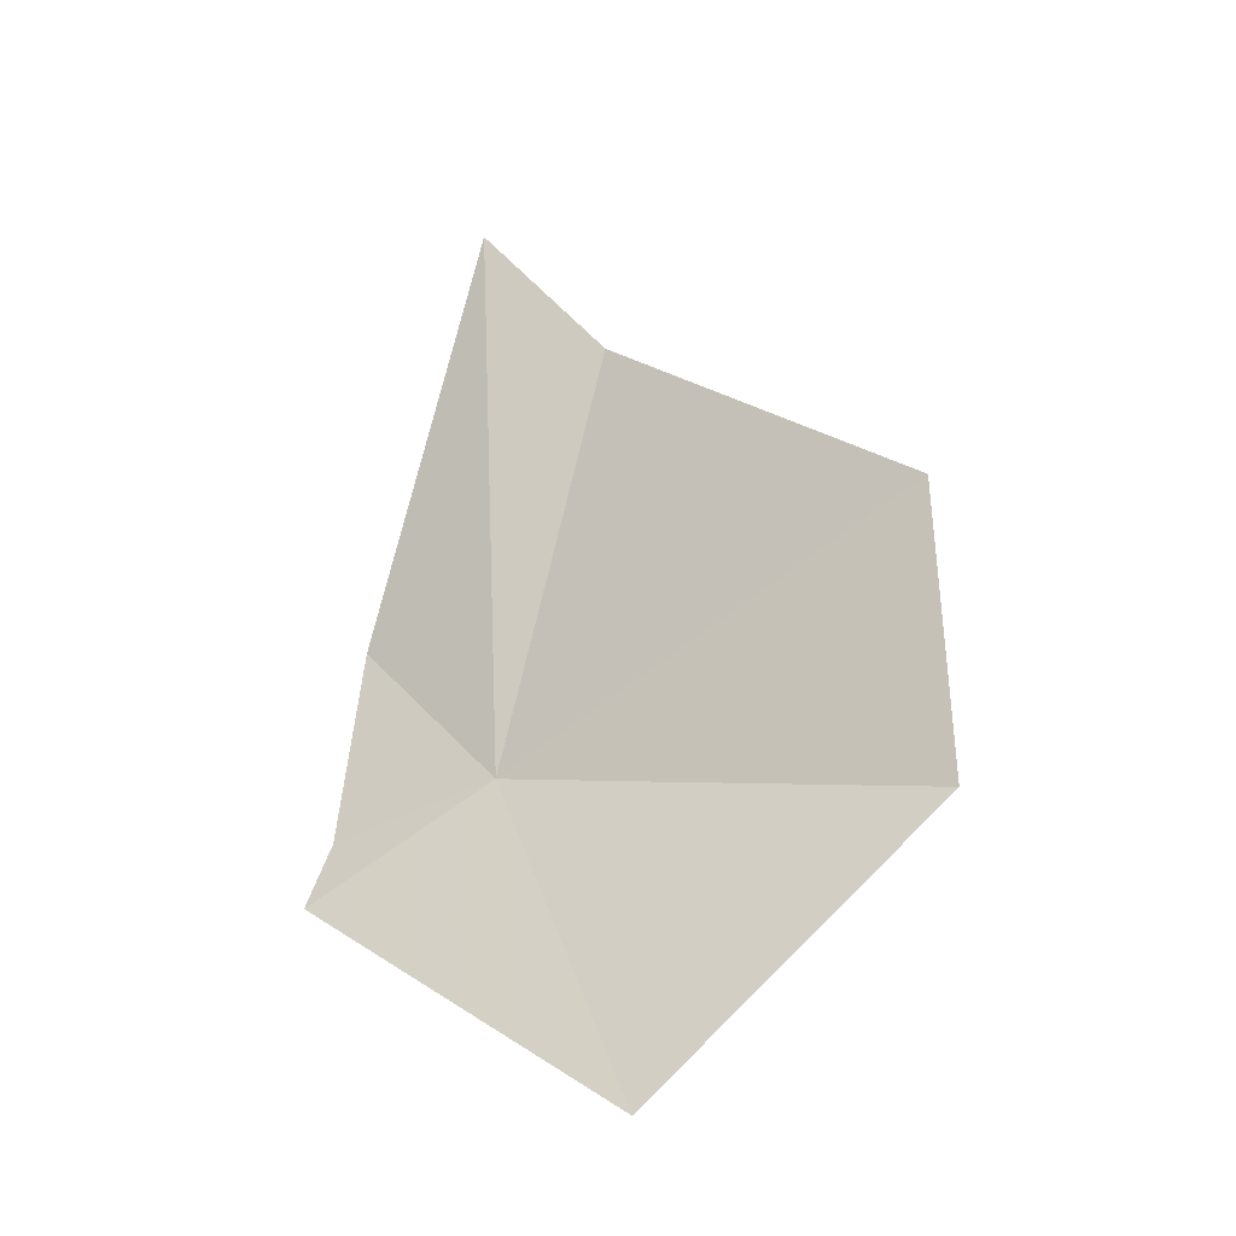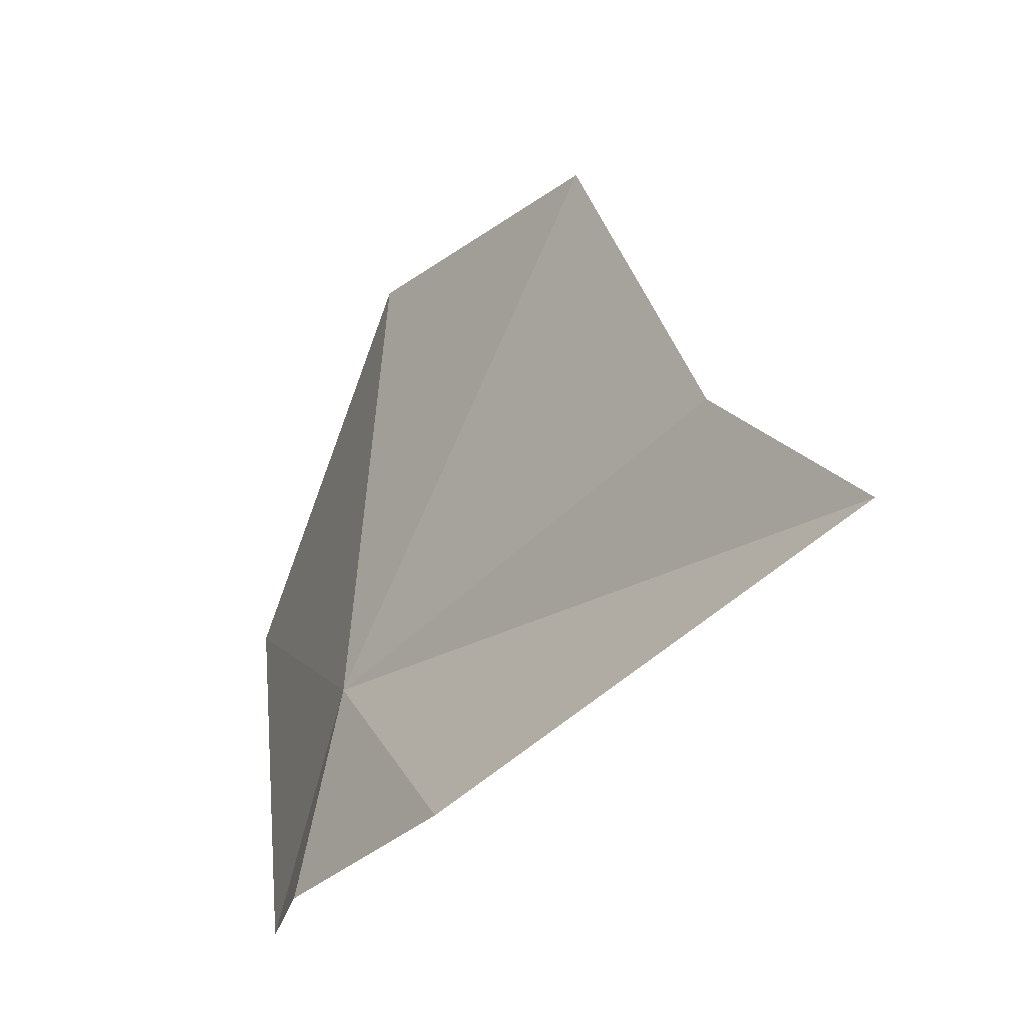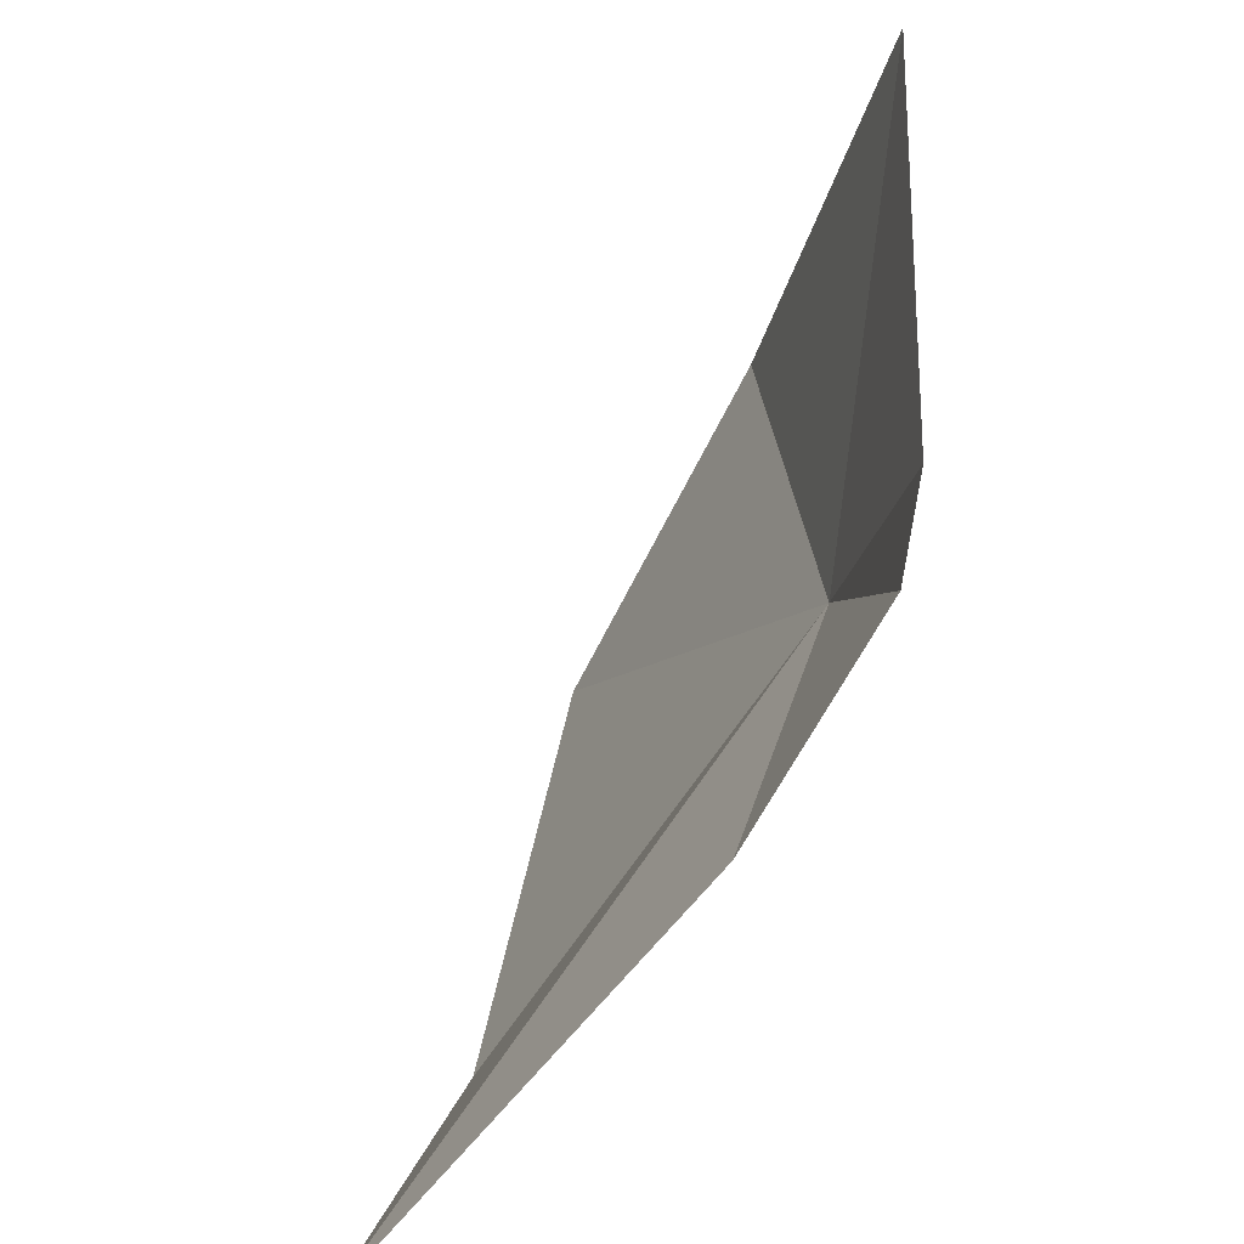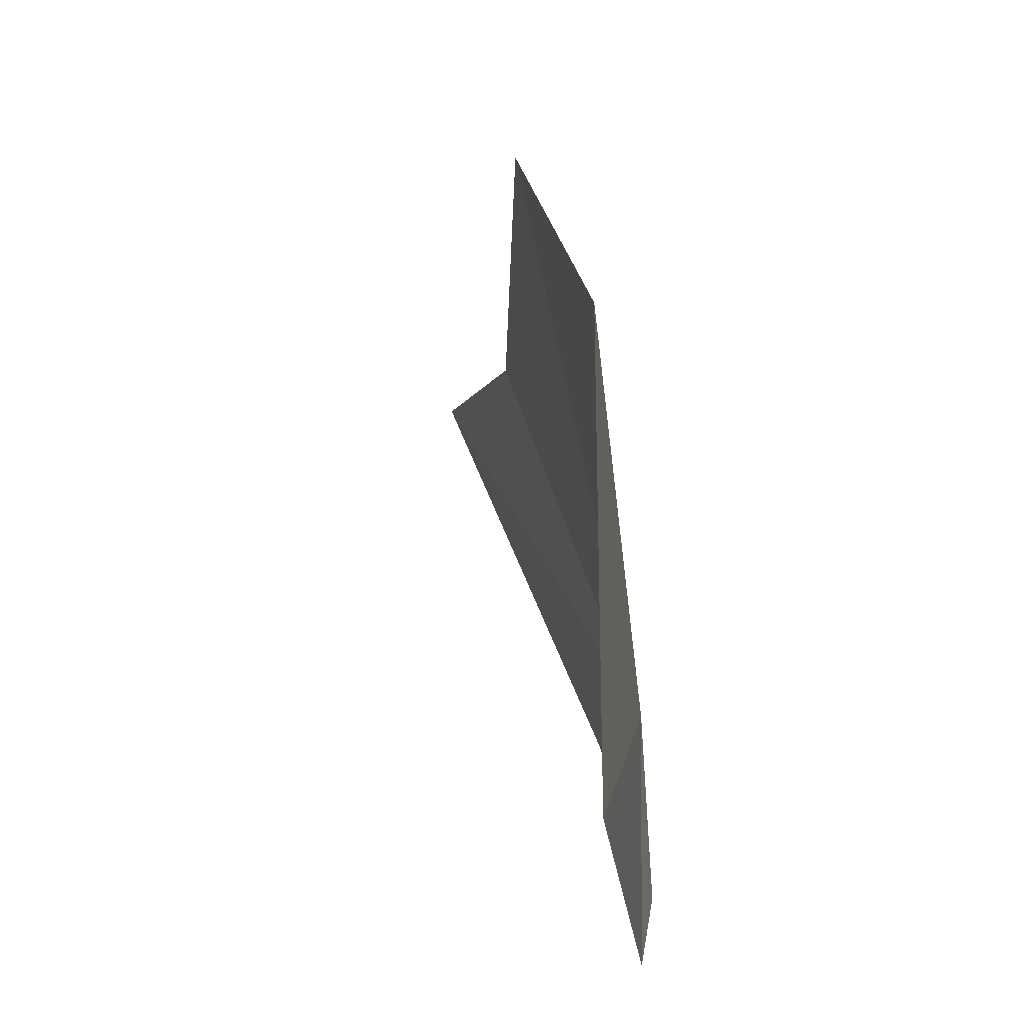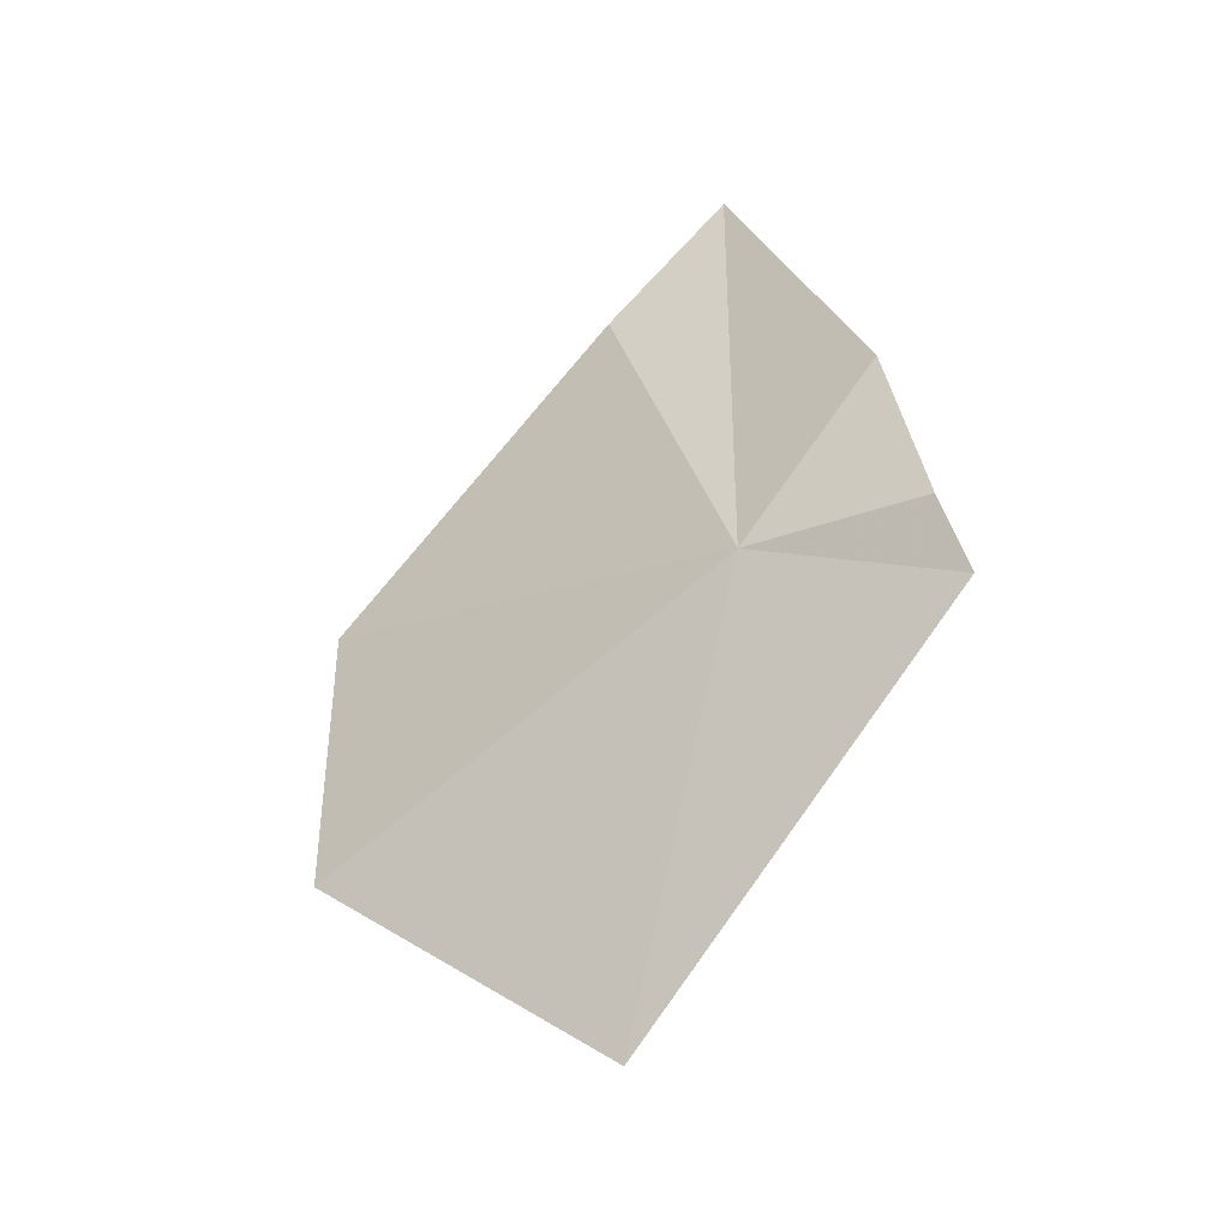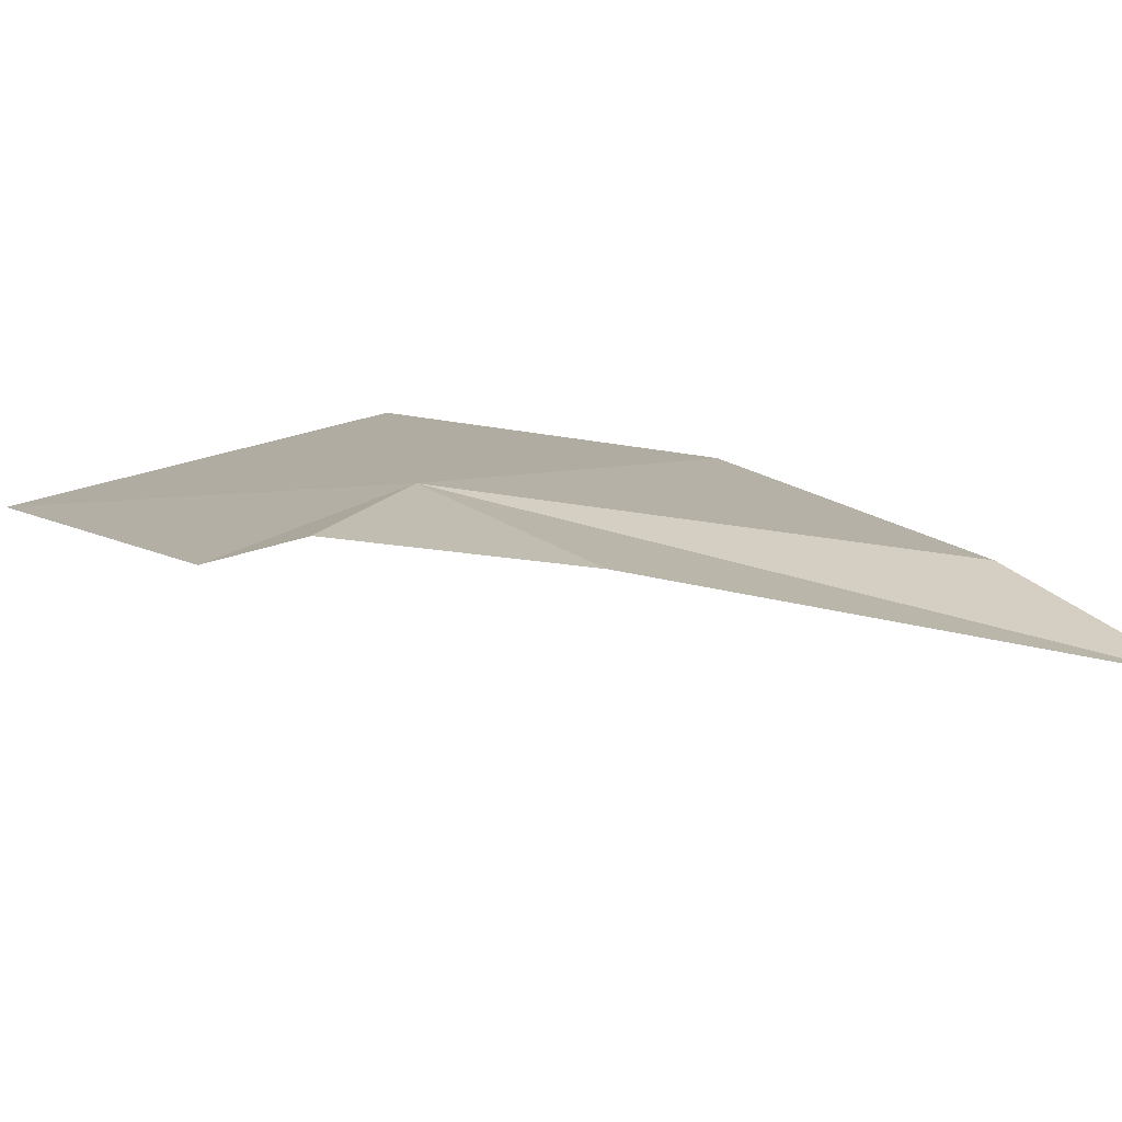
<metadata>
{"format":"obj","ext":"obj","renderer":"f3d","projection":"perspective","resolution":1024,"background":"white","views":[{"elev":-7.6,"azim":-63.9,"up":"+Y"},{"elev":-32.5,"azim":126.3,"up":"+Z"},{"elev":-74.6,"azim":-46.3,"up":"+Z"},{"elev":39.3,"azim":-28.6,"up":"+Z"},{"elev":-64.1,"azim":122.0,"up":"+Y"},{"elev":-73.9,"azim":67.0,"up":"+Z"}]}
</metadata>
<code>
v -7.404 -13.08 0.191
v -7.284 -12.44 0.1044
v -7.293 -12.6 0.266
v -7.387 -12.79 0.673
v -7.487 -13.11 0.732
v -7.646 -13.41 0.469
v -7.478 -13.22 0
v -7.36 -12.93 0
v -7.423 -13.15 0
f 1 3 4
f 1 4 5
f 1 5 6
f 1 7 9
f 1 9 8
f 1 2 3
f 1 8 2
f 1 6 7

</code>
